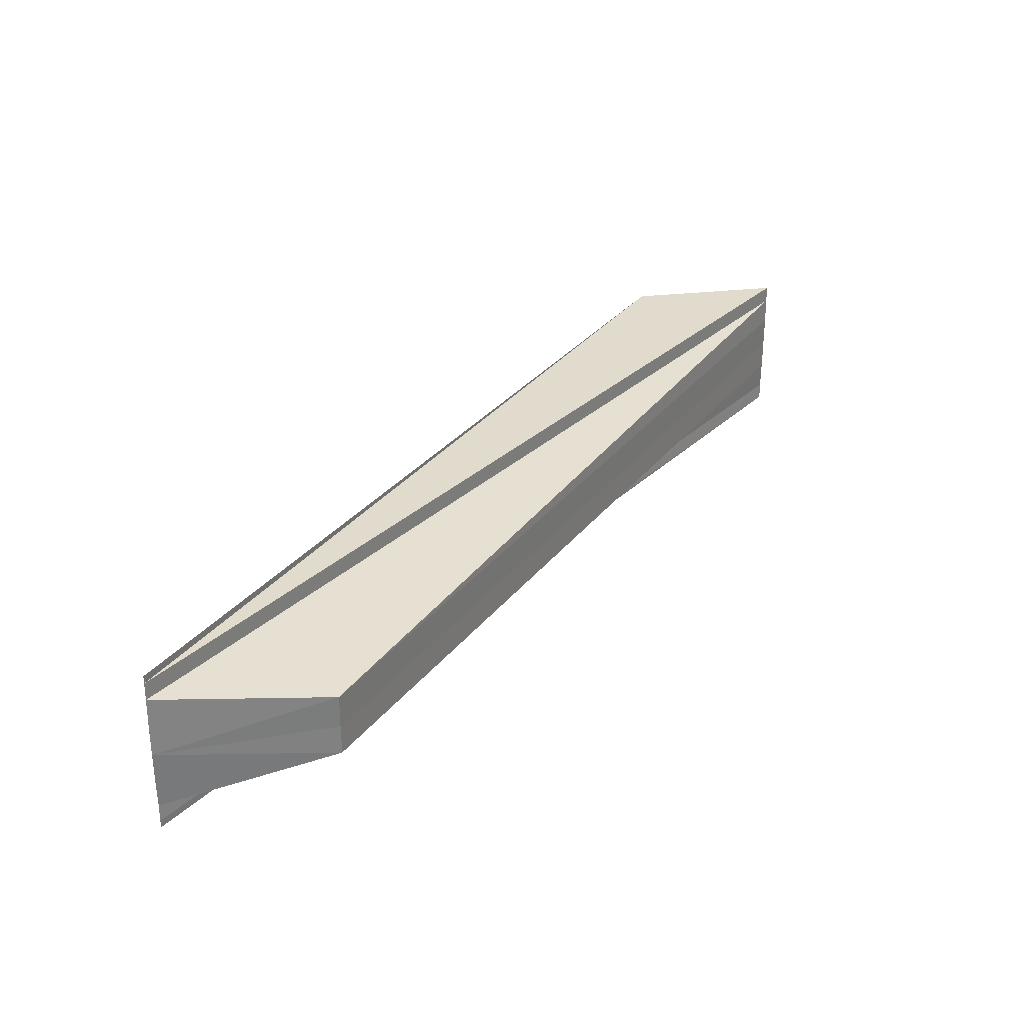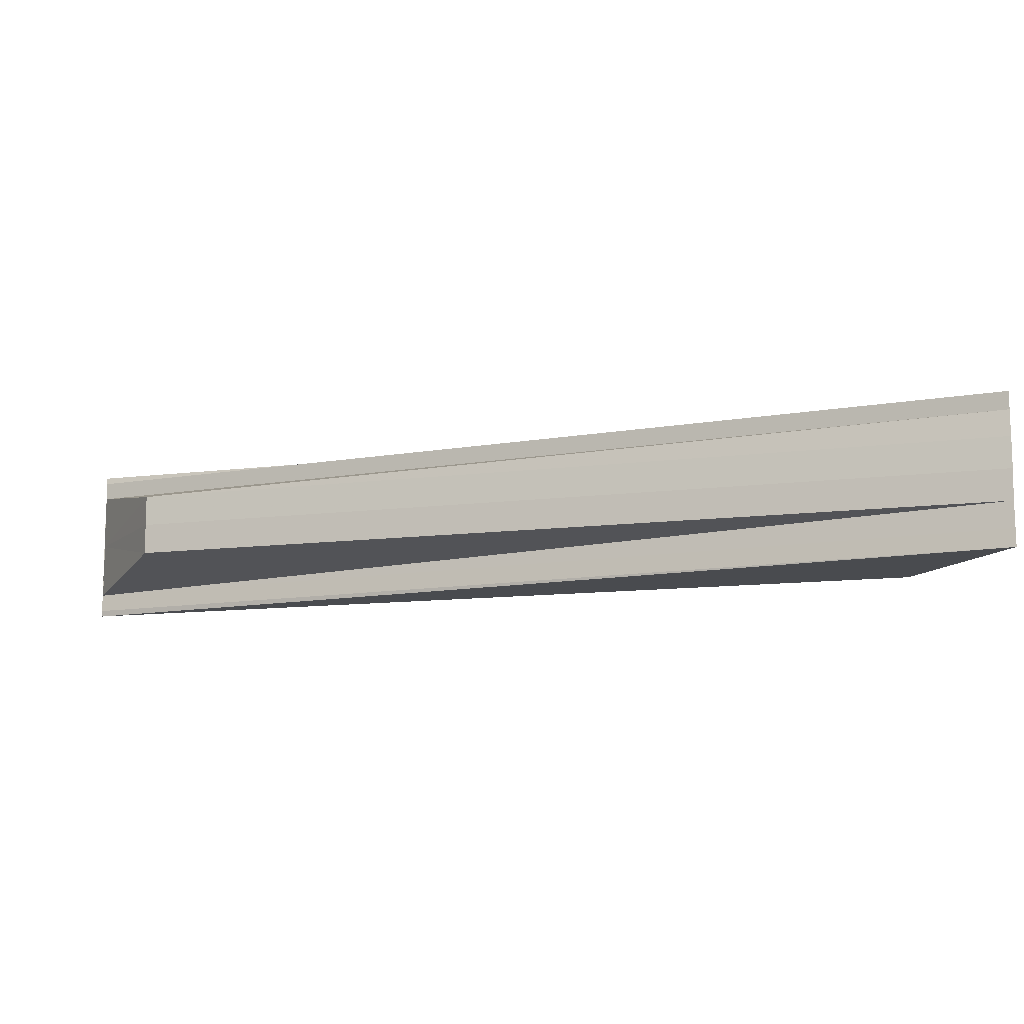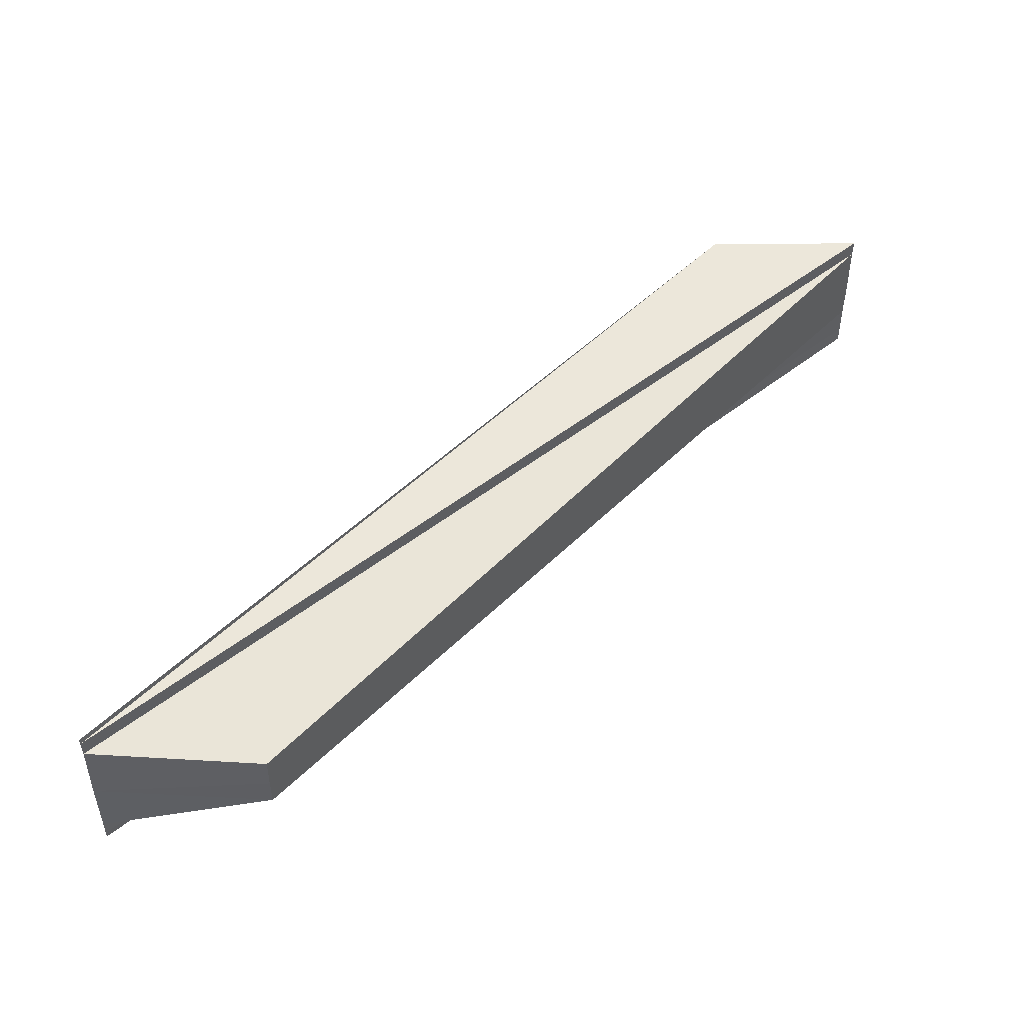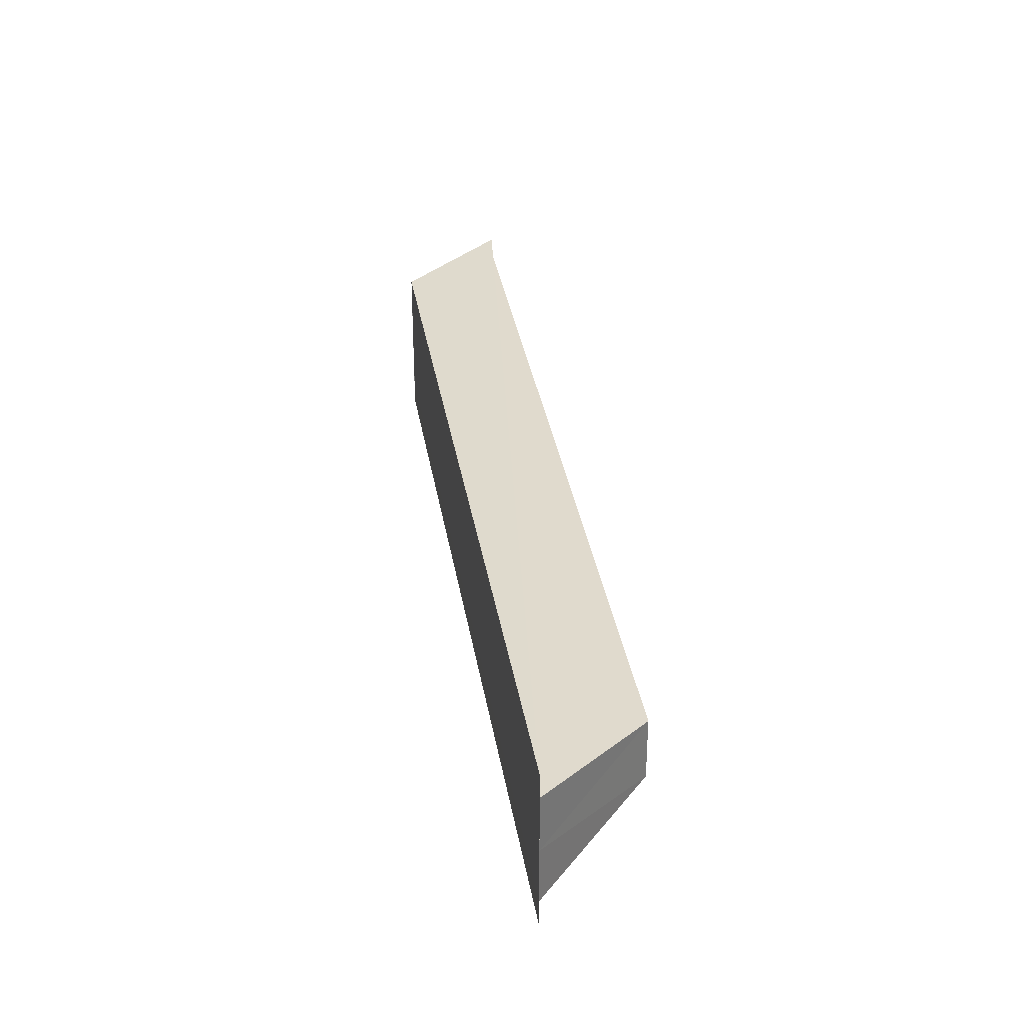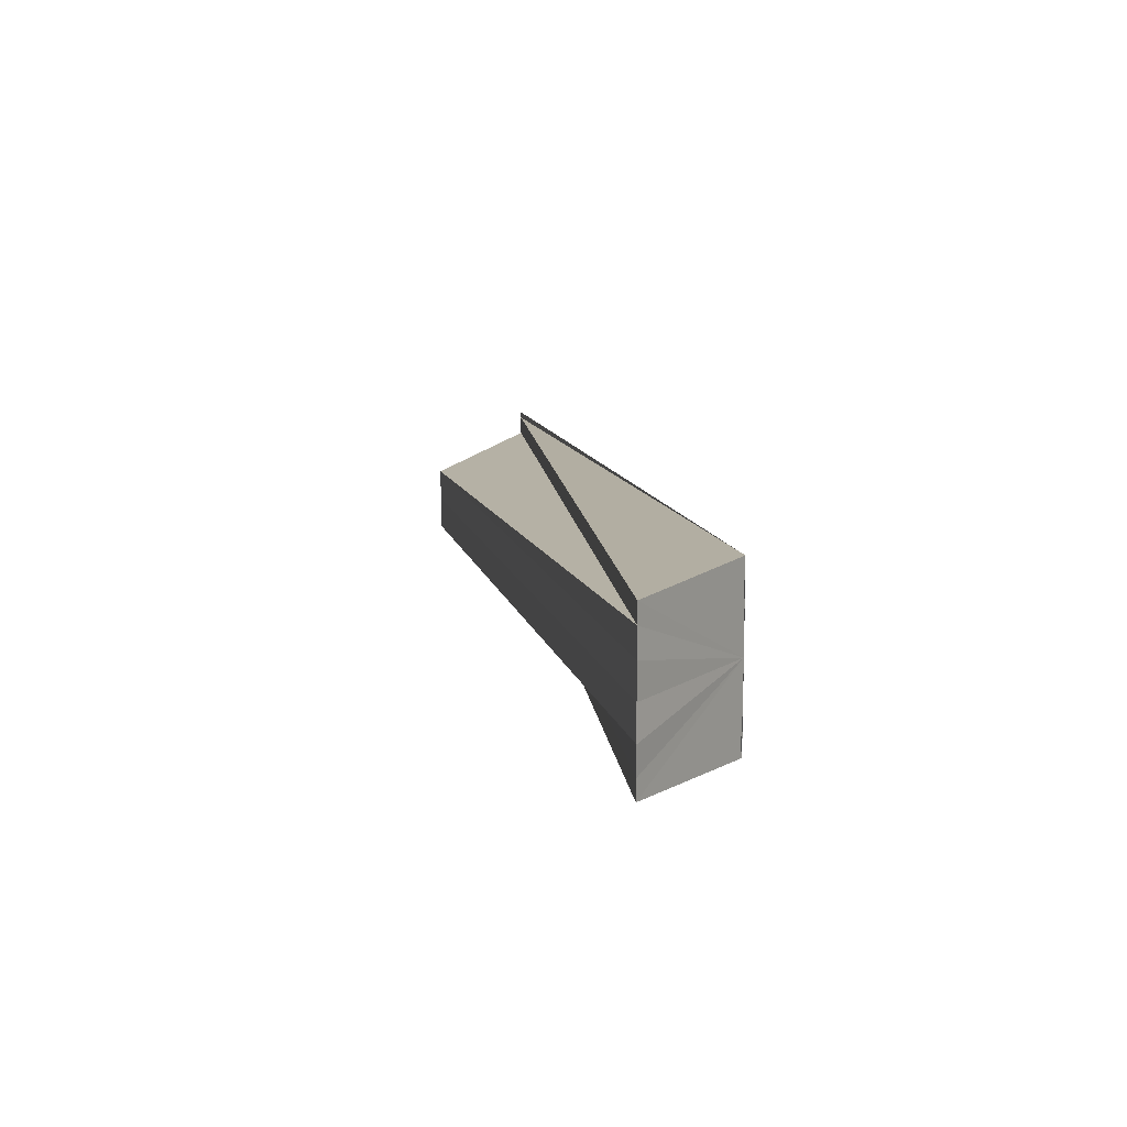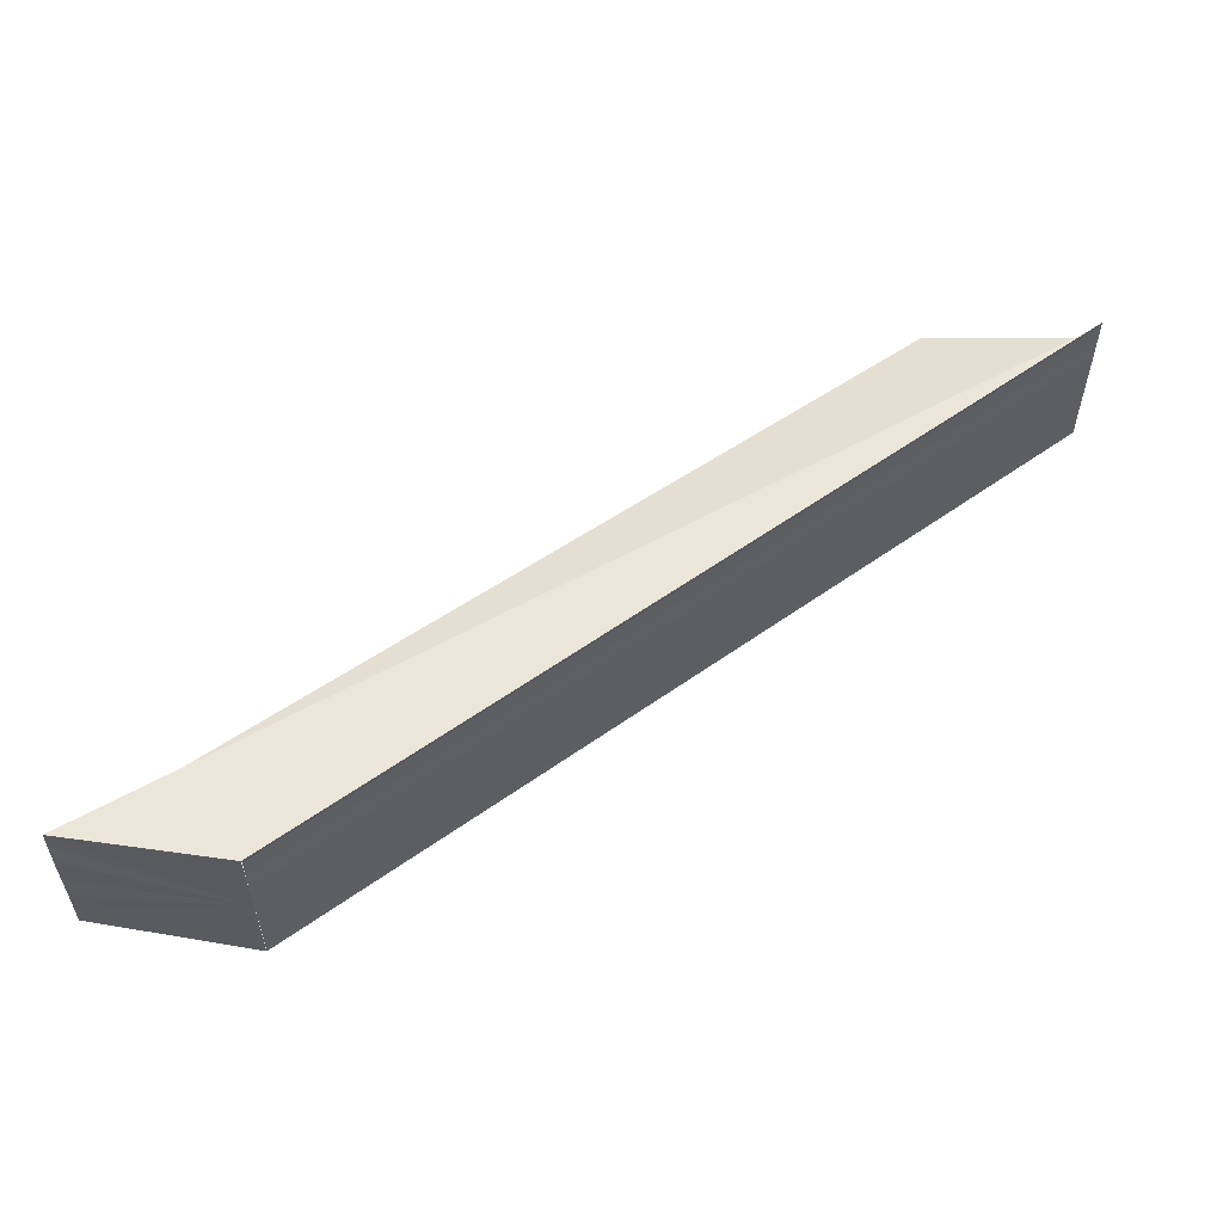
<metadata>
{"format":"obj","ext":"obj","renderer":"f3d","projection":"perspective","resolution":1024,"background":"white","views":[{"elev":29.9,"azim":-14.9,"up":"+Z"},{"elev":-10.7,"azim":63.8,"up":"+Z"},{"elev":48.3,"azim":-3.0,"up":"+Z"},{"elev":32.3,"azim":-54.1,"up":"+Z"},{"elev":11.1,"azim":122.9,"up":"+Z"},{"elev":56.3,"azim":-171.9,"up":"+Z"}]}
</metadata>
<code>
o 25721
v 2244 1879 14.09
v 2244 1879 14.08
v 2244 1879 14.09
v 2244 1879 14.09
v 2244 1879 14.08
v 2244 1879 14.08
v 2244 1879 14.08
v 2244 1879 14.08
v 2244 1879 14.08
v 2244 1879 14.08
v 2244 1879 14.09
v 2244 1879 14.08
v 2244 1879 14.08
v 2244 1879 14.09
v 2244 1879 14.09
v 2244 1879 14.08
v 2244 1879 14.08
v 2244 1879 14.08
v 2244 1879 14.08
v 2244 1879 14.08
v 2244 1879 14.08
v 2244 1879 14.08
v 2244 1879 14.08
v 2244 1879 14.08
v 2244 1879 14.08
v 2244 1879 14.08
v 2244 1879 14.08
v 2244 1879 14.07
v 2244 1879 14.08
v 2244 1879 14.08
v 2244 1879 14.07
v 2244 1879 14.08
v 2244 1879 14.07
v 2244 1879 14.07
v 2244 1879 14.07
v 2244 1879 14.08
v 2244 1879 14.08
v 2244 1879 14.08
v 2244 1879 14.08
v 2244 1879 14.08
v 2244 1879 14.08
v 2244 1879 14.07
v 2244 1879 14.08
v 2244 1879 14.08
v 2244 1879 14.08
v 2244 1879 14.08
v 2244 1879 14.08
v 2244 1879 14.08
v 2244 1879 14.08
v 2244 1879 14.08
v 2244 1879 14.08
v 2244 1879 14.08
v 2244 1879 14.08
v 2244 1879 14.08
v 2244 1879 14.08
v 2244 1879 14.08
v 2244 1879 14.08
v 2244 1879 14.08
v 2244 1879 14.08
f 1 2 3
f 4 2 5
f 6 7 8
f 7 9 10
f 9 11 12
f 10 13 12
f 12 14 15
f 8 16 17
f 18 16 10
f 19 16 18
f 20 19 18
f 20 15 21
f 20 21 22
f 20 22 23
f 20 23 24
f 20 24 25
f 20 25 26
f 20 26 27
f 20 27 28
f 29 19 20
f 30 31 27
f 32 31 33
f 34 30 35
f 36 29 20
f 37 30 38
f 30 37 39
f 40 37 41
f 42 43 39
f 44 43 45
f 46 47 44
f 39 47 48
f 47 49 48
f 48 49 36
f 49 29 36
f 29 50 51
f 52 53 46
f 29 53 54
f 54 53 55
f 56 54 52
f 29 54 57
f 17 57 56
f 57 54 58
f 29 57 16
f 16 57 59

</code>
